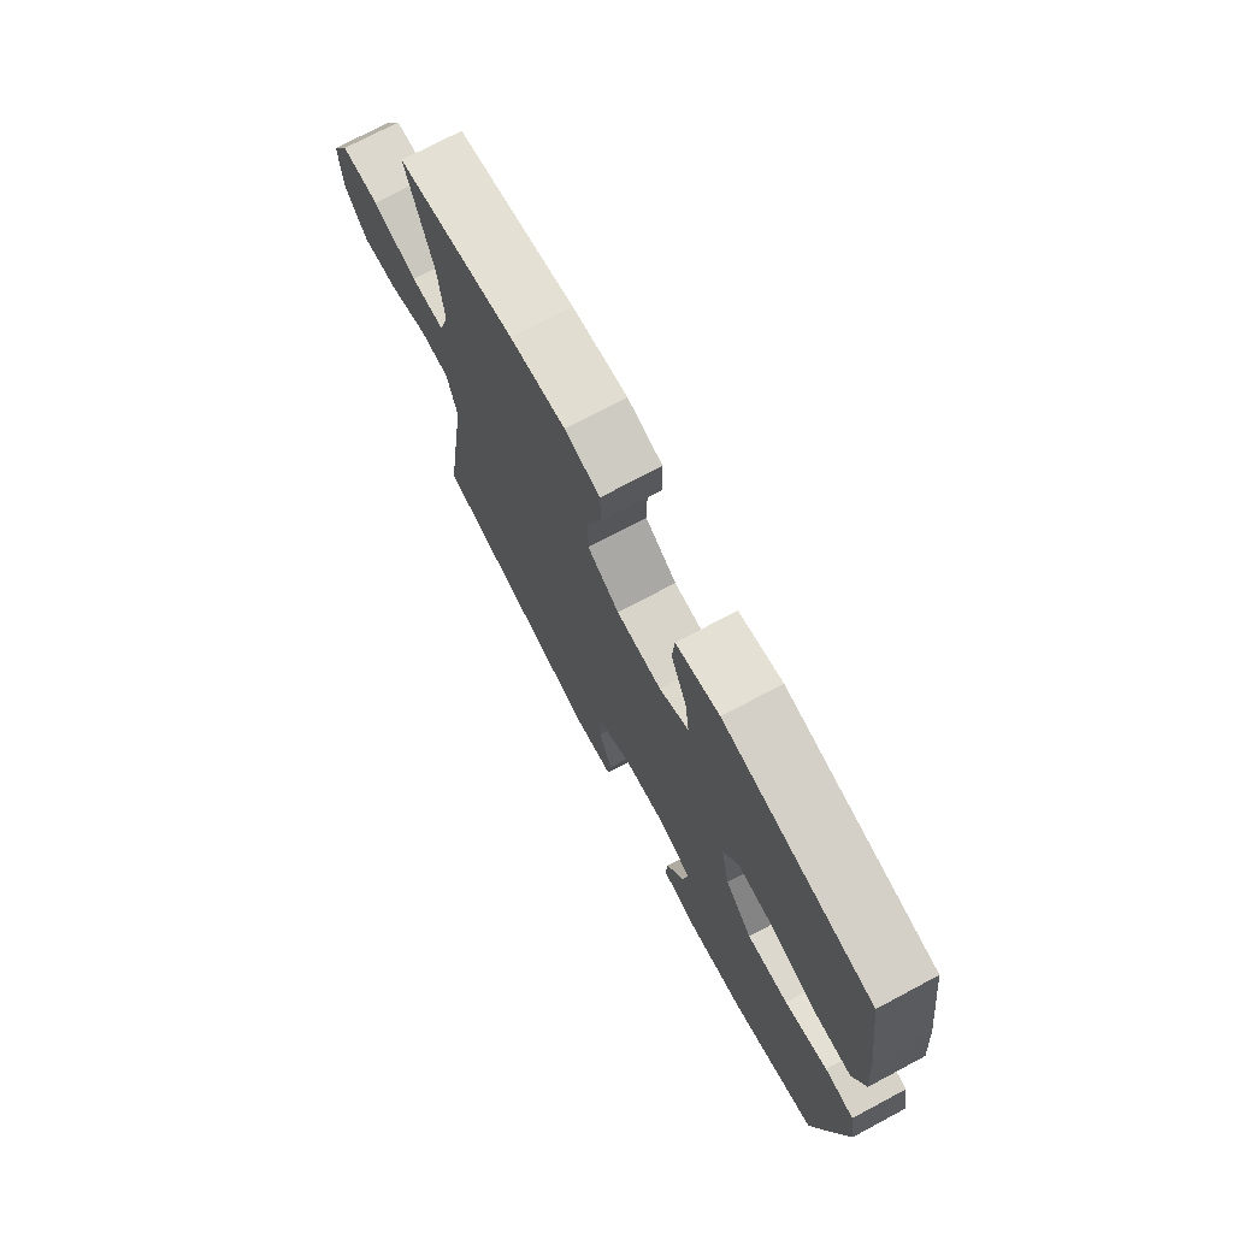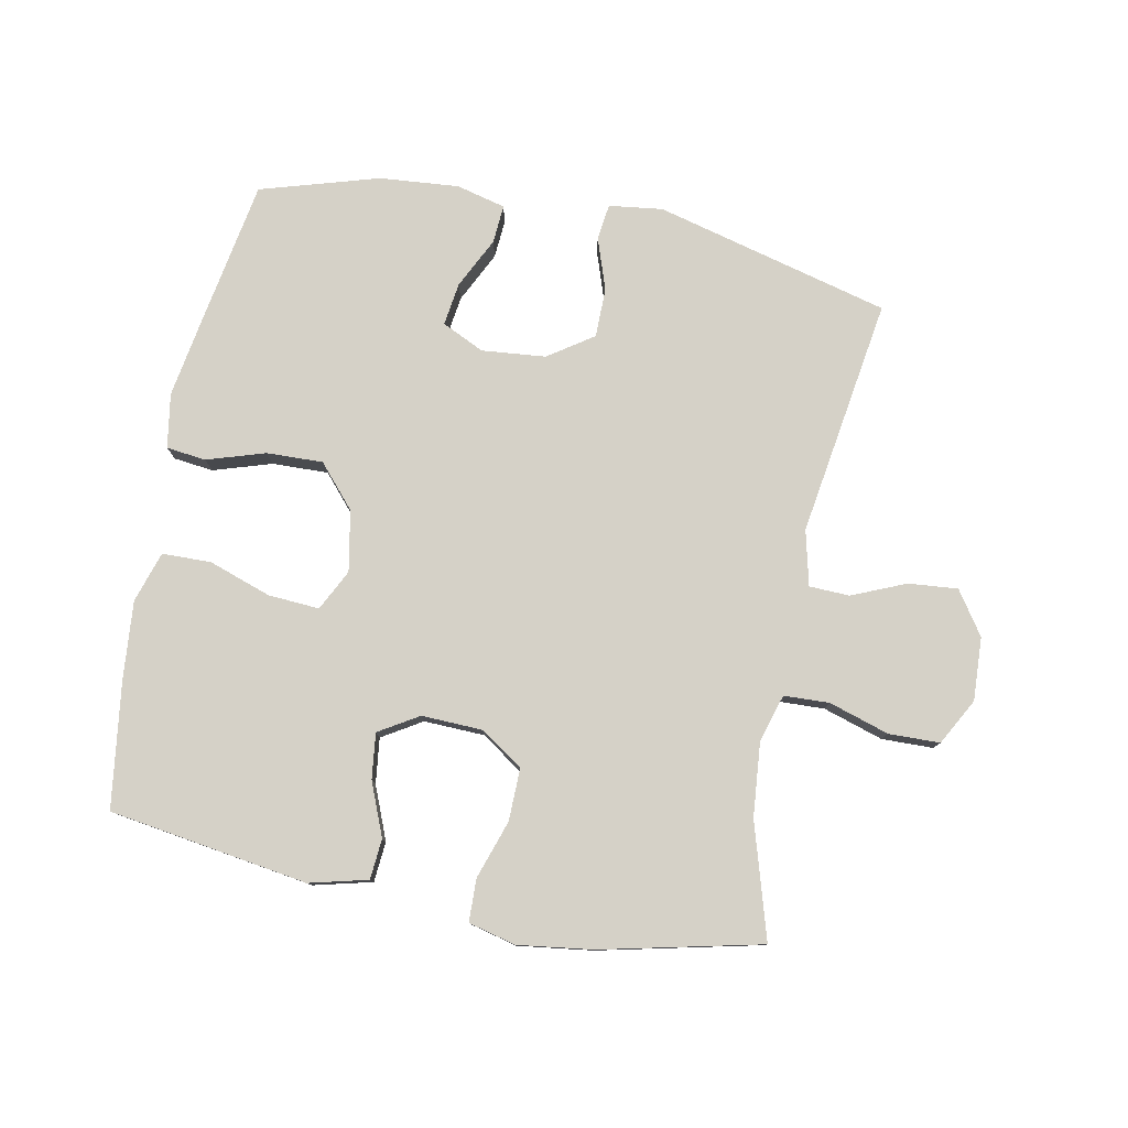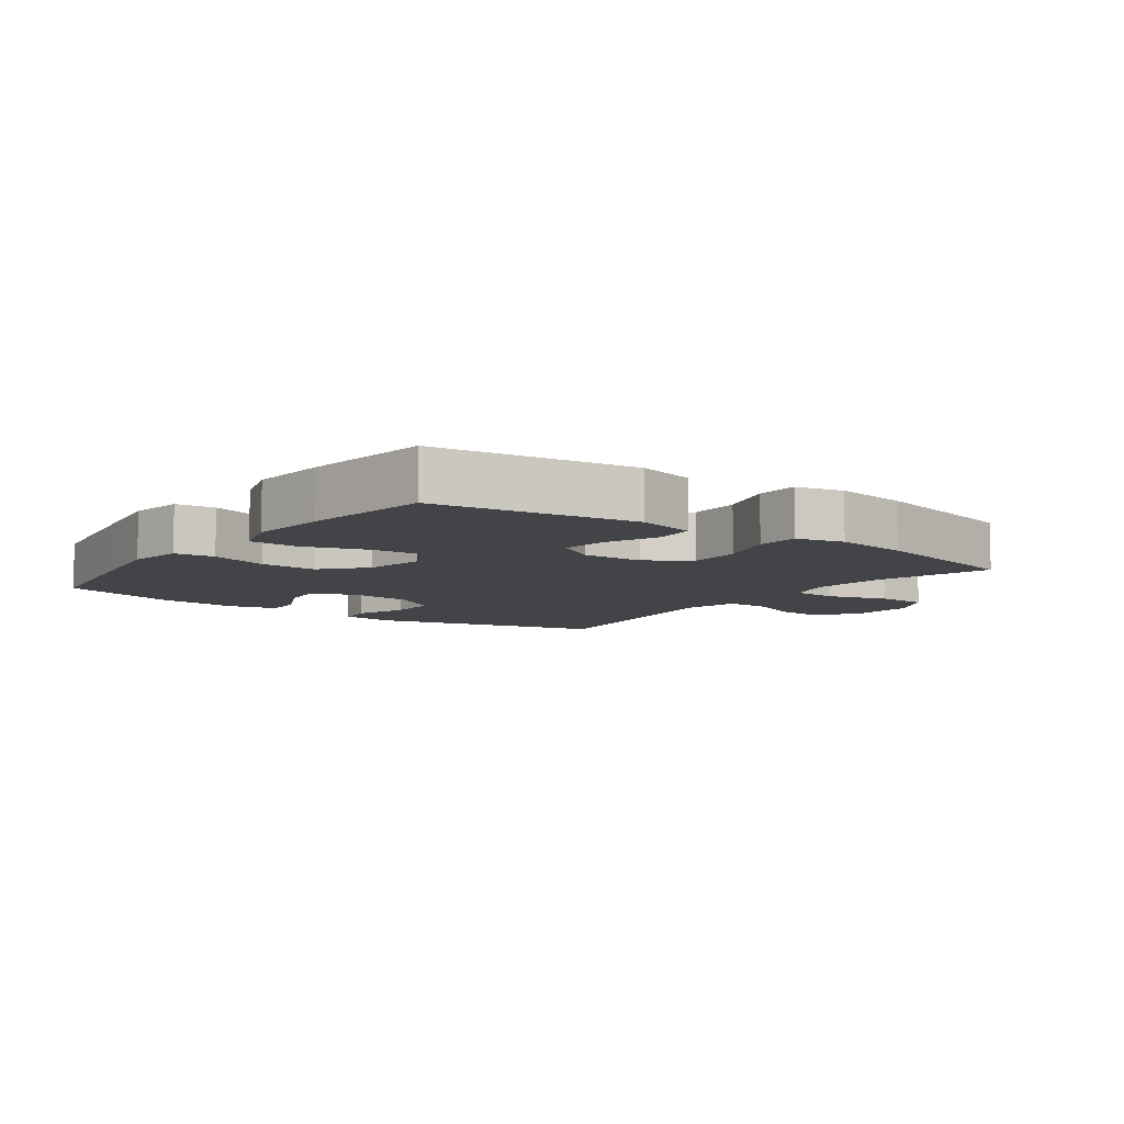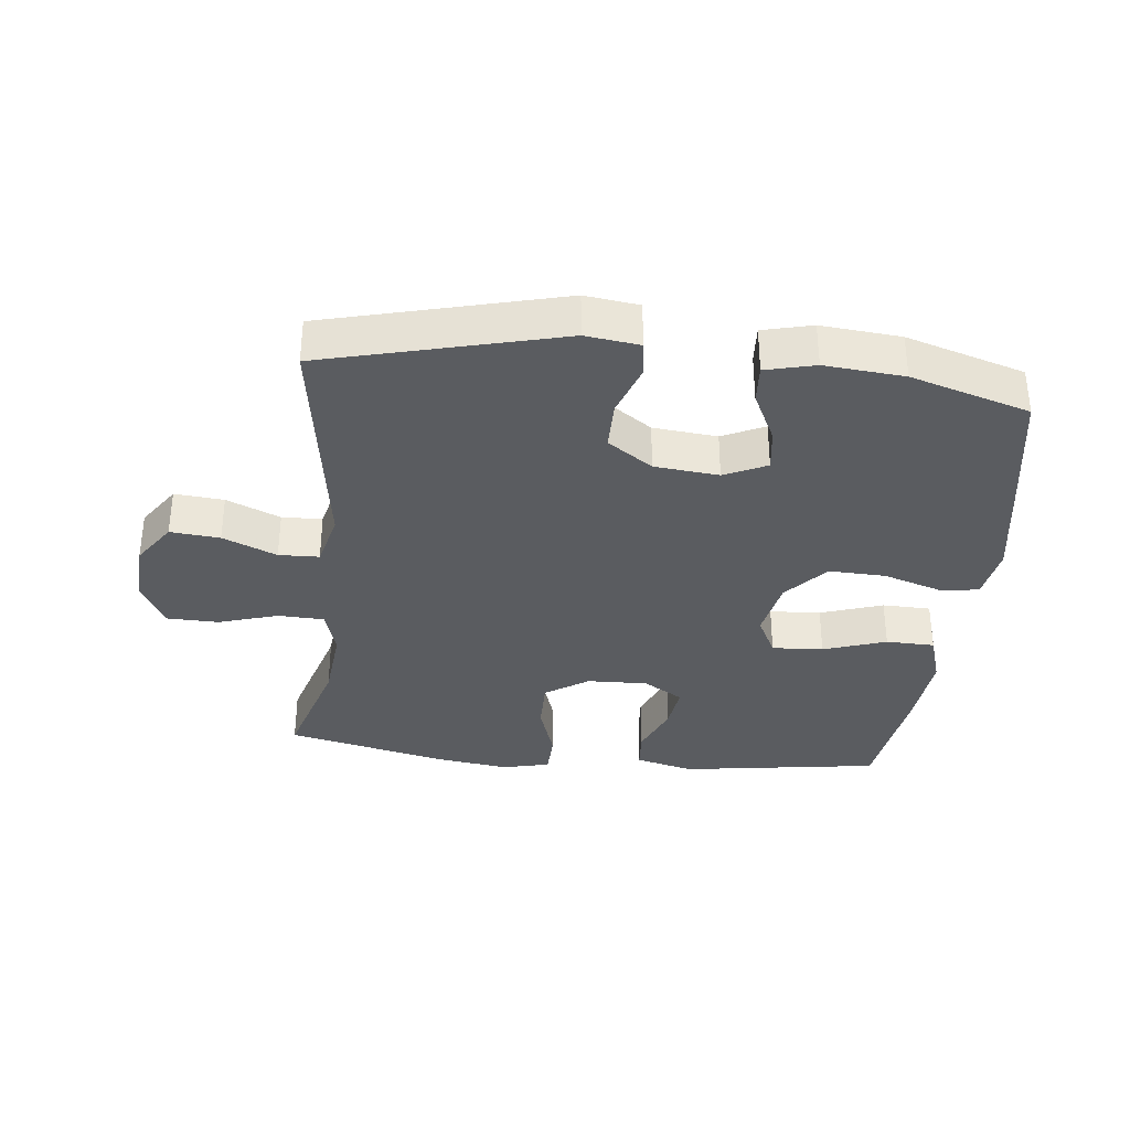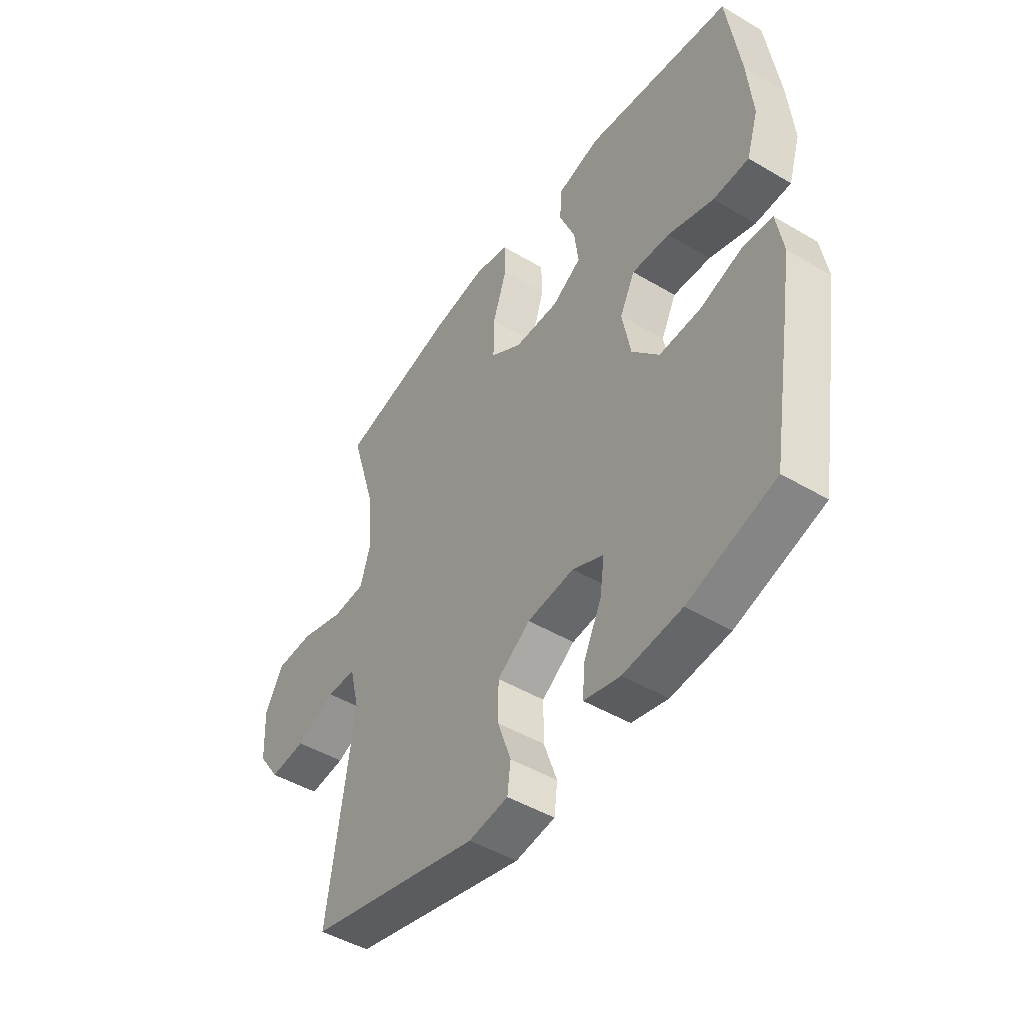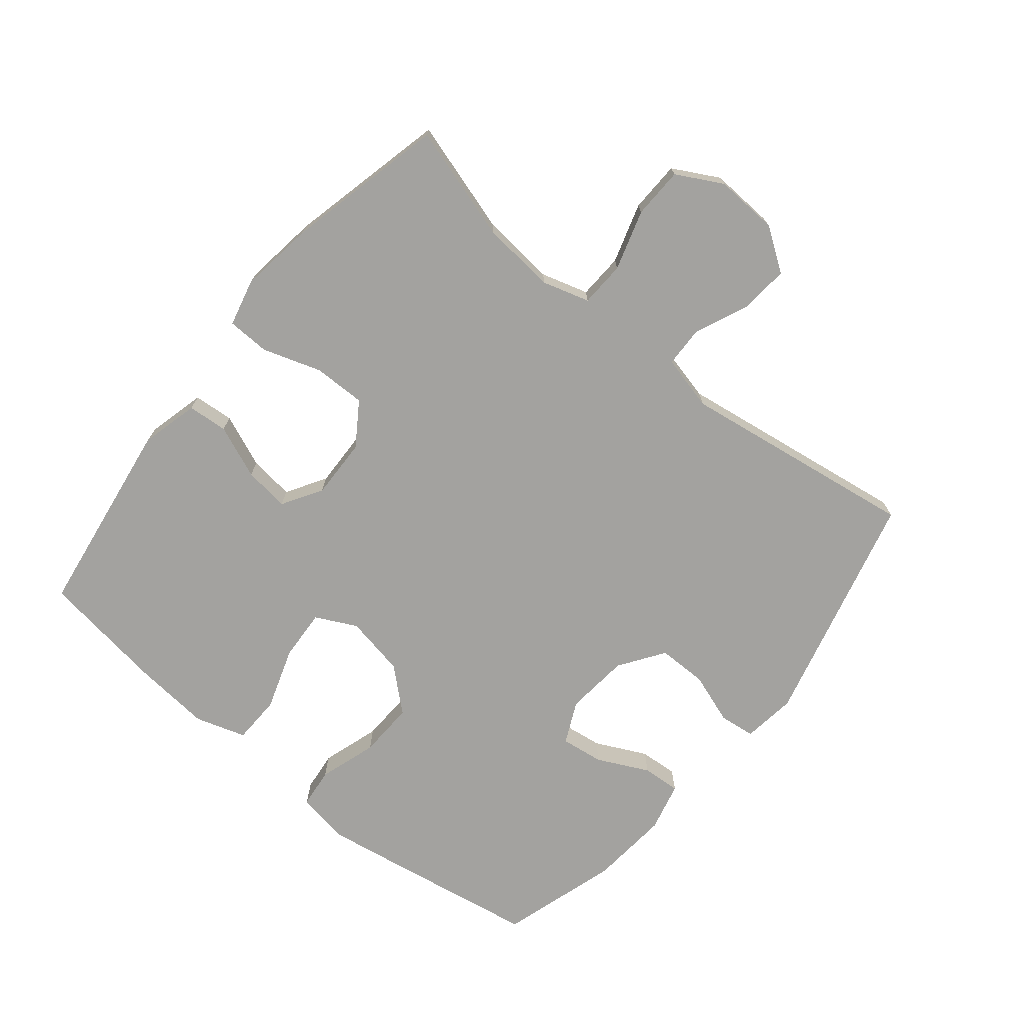
<metadata>
{"format":"obj","ext":"obj","renderer":"f3d","projection":"perspective","resolution":1024,"background":"white","views":[{"elev":73.7,"azim":-118.0,"up":"+Z"},{"elev":79.0,"azim":11.3,"up":"+Y"},{"elev":-8.0,"azim":-36.4,"up":"+Y"},{"elev":-34.4,"azim":173.8,"up":"+Y"},{"elev":-47.3,"azim":-123.8,"up":"+Z"},{"elev":-72.5,"azim":50.7,"up":"+Y"}]}
</metadata>
<code>
v 0.5 0.07 0.5
v 0.446 0.07 0.321
v 0.435 0.07 0.205
v 0.457 0.07 0.131
v 0.528 0.07 0.128
v 0.622 0.07 0.157
v 0.702 0.07 0.155
v 0.741 0.07 0.083
v 0.736 0.07 -0.016
v 0.69 0.07 -0.083
v 0.613 0.07 -0.076
v 0.529 0.07 -0.04
v 0.466 0.07 -0.042
v 0.445 0.07 -0.128
v 0.5 0.07 -0.5
v 0.133 0.07 -0.593
v 0.049 0.07 -0.582
v 0.042 0.07 -0.526
v 0.07 0.07 -0.445
v 0.07 0.07 -0.368
v 0 0.07 -0.32
v -0.1 0.07 -0.31
v -0.166 0.07 -0.341
v -0.157 0.07 -0.408
v -0.118 0.07 -0.488
v -0.114 0.07 -0.548
v -0.191 0.07 -0.567
v -0.315 0.07 -0.556
v -0.5 0.07 -0.5
v -0.538 0.07 -0.276
v -0.559 0.07 -0.147
v -0.545 0.07 -0.062
v -0.483 0.07 -0.055
v -0.392 0.07 -0.084
v -0.304 0.07 -0.087
v -0.246 0.07 -0.021
v -0.228 0.07 0.074
v -0.26 0.07 0.138
v -0.34 0.07 0.133
v -0.438 0.07 0.1
v -0.514 0.07 0.102
v -0.539 0.07 0.181
v -0.528 0.07 0.303
v -0.5 0.07 0.5
v -0.188 0.07 0.546
v -0.097 0.07 0.523
v -0.092 0.07 0.46
v -0.126 0.07 0.377
v -0.135 0.07 0.306
v -0.073 0.07 0.268
v 0.022 0.07 0.271
v 0.089 0.07 0.316
v 0.088 0.07 0.398
v 0.058 0.07 0.489
v 0.06 0.07 0.556
v 0.134 0.07 0.574
v 0.25 0.07 0.558
v 0.5 0 0.5
v 0.446 0 0.321
v 0.435 0 0.205
v 0.457 0 0.131
v 0.528 0 0.128
v 0.622 0 0.157
v 0.702 0 0.155
v 0.741 0 0.083
v 0.736 0 -0.016
v 0.69 0 -0.083
v 0.613 0 -0.076
v 0.529 0 -0.04
v 0.466 0 -0.042
v 0.445 0 -0.128
v 0.5 0 -0.5
v 0.133 0 -0.593
v 0.049 0 -0.582
v 0.042 0 -0.526
v 0.07 0 -0.445
v 0.07 0 -0.368
v 0 0 -0.32
v -0.1 0 -0.31
v -0.166 0 -0.341
v -0.157 0 -0.408
v -0.118 0 -0.488
v -0.114 0 -0.548
v -0.191 0 -0.567
v -0.315 0 -0.556
v -0.5 0 -0.5
v -0.538 0 -0.276
v -0.559 0 -0.147
v -0.545 0 -0.062
v -0.483 0 -0.055
v -0.392 0 -0.084
v -0.304 0 -0.087
v -0.246 0 -0.021
v -0.228 0 0.074
v -0.26 0 0.138
v -0.34 0 0.133
v -0.438 0 0.1
v -0.514 0 0.102
v -0.539 0 0.181
v -0.528 0 0.303
v -0.5 0 0.5
v -0.188 0 0.546
v -0.097 0 0.523
v -0.092 0 0.46
v -0.126 0 0.377
v -0.135 0 0.306
v -0.073 0 0.268
v 0.022 0 0.271
v 0.089 0 0.316
v 0.088 0 0.398
v 0.058 0 0.489
v 0.06 0 0.556
v 0.134 0 0.574
v 0.25 0 0.558
f 56 57 1 2
f 53 54 55 56
f 52 53 56 2
f 51 52 2 3
f 50 51 3 4
f 45 46 47 48
f 45 48 49
f 44 45 49
f 43 44 49 50
f 39 40 41 42
f 38 39 42 43
f 31 32 33 34
f 31 34 35
f 30 31 35
f 29 30 35
f 28 29 35 36
f 24 25 26 27
f 23 24 27 28
f 16 17 18 19
f 14 15 16 19
f 13 14 19 20
f 9 10 11 12
f 9 12 13
f 8 9 13
f 5 6 7 8
f 4 5 8 13
f 38 43 50 4
f 23 28 36 37
f 22 23 37
f 21 22 37
f 20 21 37 38
f 4 13 20 38
f 59 58 114 113
f 113 112 111 110
f 59 113 110 109
f 60 59 109 108
f 61 60 108 107
f 105 104 103 102
f 106 105 102
f 106 102 101
f 107 106 101 100
f 99 98 97 96
f 100 99 96 95
f 91 90 89 88
f 92 91 88
f 92 88 87
f 92 87 86
f 93 92 86 85
f 84 83 82 81
f 85 84 81 80
f 76 75 74 73
f 76 73 72 71
f 77 76 71 70
f 69 68 67 66
f 70 69 66
f 70 66 65
f 65 64 63 62
f 70 65 62 61
f 61 107 100 95
f 94 93 85 80
f 94 80 79
f 94 79 78
f 95 94 78 77
f 95 77 70 61
f 1 58 59 2
f 2 59 60 3
f 3 60 61 4
f 4 61 62 5
f 5 62 63 6
f 6 63 64 7
f 7 64 65 8
f 8 65 66 9
f 9 66 67 10
f 10 67 68 11
f 11 68 69 12
f 12 69 70 13
f 13 70 71 14
f 14 71 72 15
f 15 72 73 16
f 16 73 74 17
f 17 74 75 18
f 18 75 76 19
f 19 76 77 20
f 20 77 78 21
f 21 78 79 22
f 22 79 80 23
f 23 80 81 24
f 24 81 82 25
f 25 82 83 26
f 26 83 84 27
f 27 84 85 28
f 28 85 86 29
f 29 86 87 30
f 30 87 88 31
f 31 88 89 32
f 32 89 90 33
f 33 90 91 34
f 34 91 92 35
f 35 92 93 36
f 36 93 94 37
f 37 94 95 38
f 38 95 96 39
f 39 96 97 40
f 40 97 98 41
f 41 98 99 42
f 42 99 100 43
f 43 100 101 44
f 44 101 102 45
f 45 102 103 46
f 46 103 104 47
f 47 104 105 48
f 48 105 106 49
f 49 106 107 50
f 50 107 108 51
f 51 108 109 52
f 52 109 110 53
f 53 110 111 54
f 54 111 112 55
f 55 112 113 56
f 56 113 114 57
f 57 114 58 1

</code>
